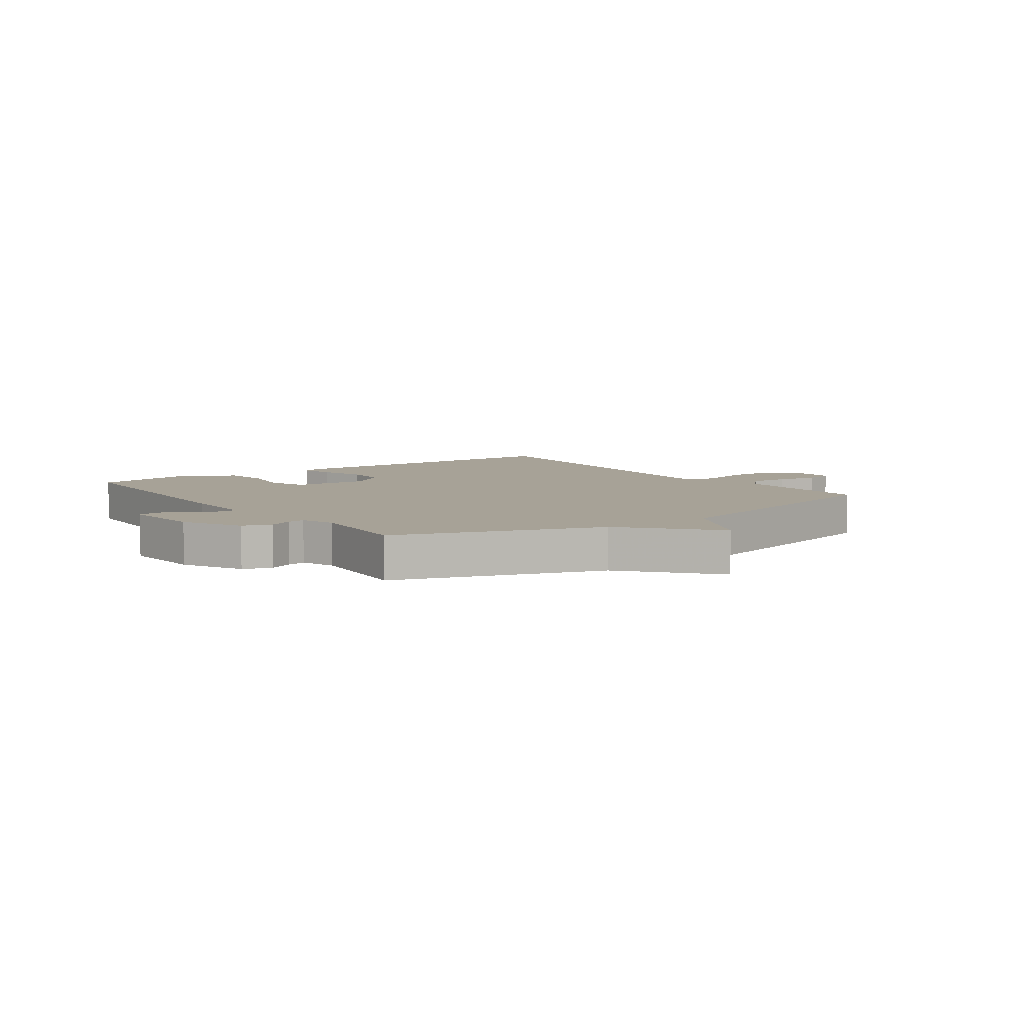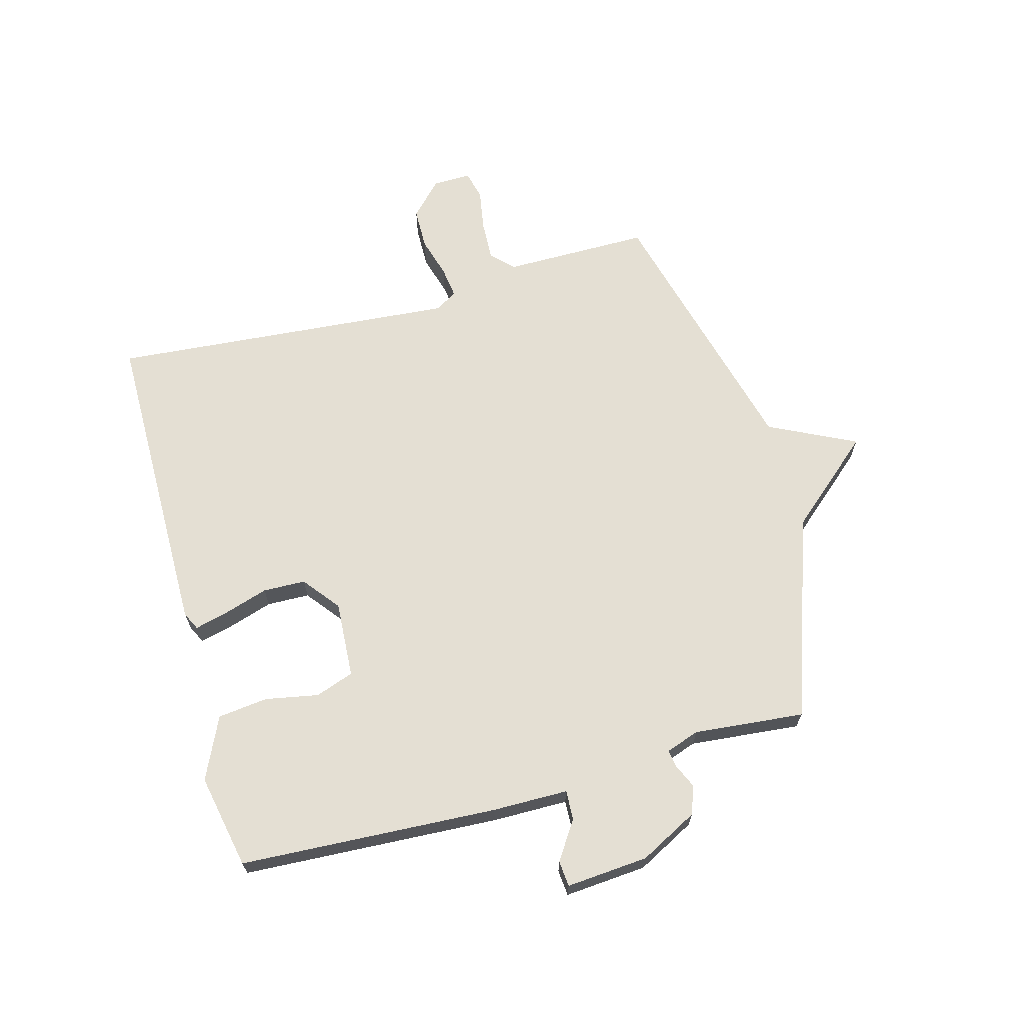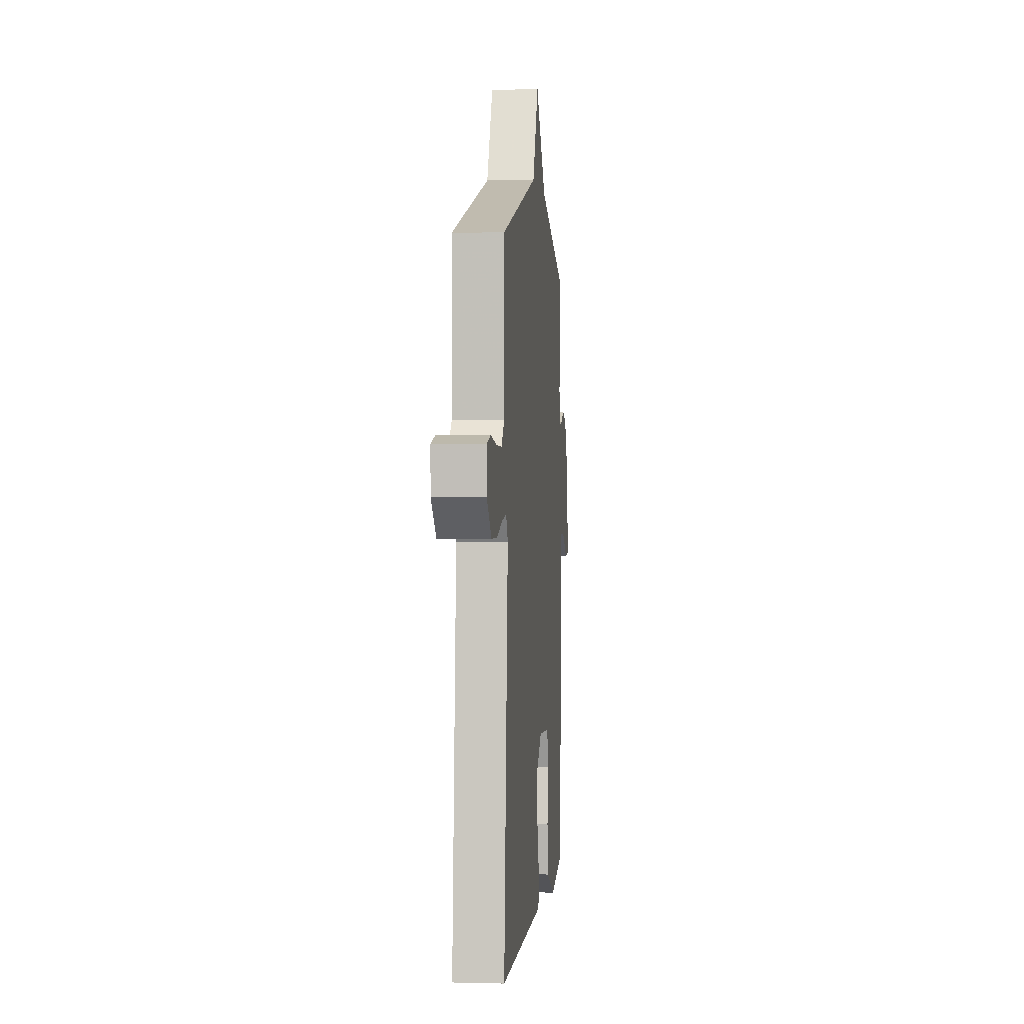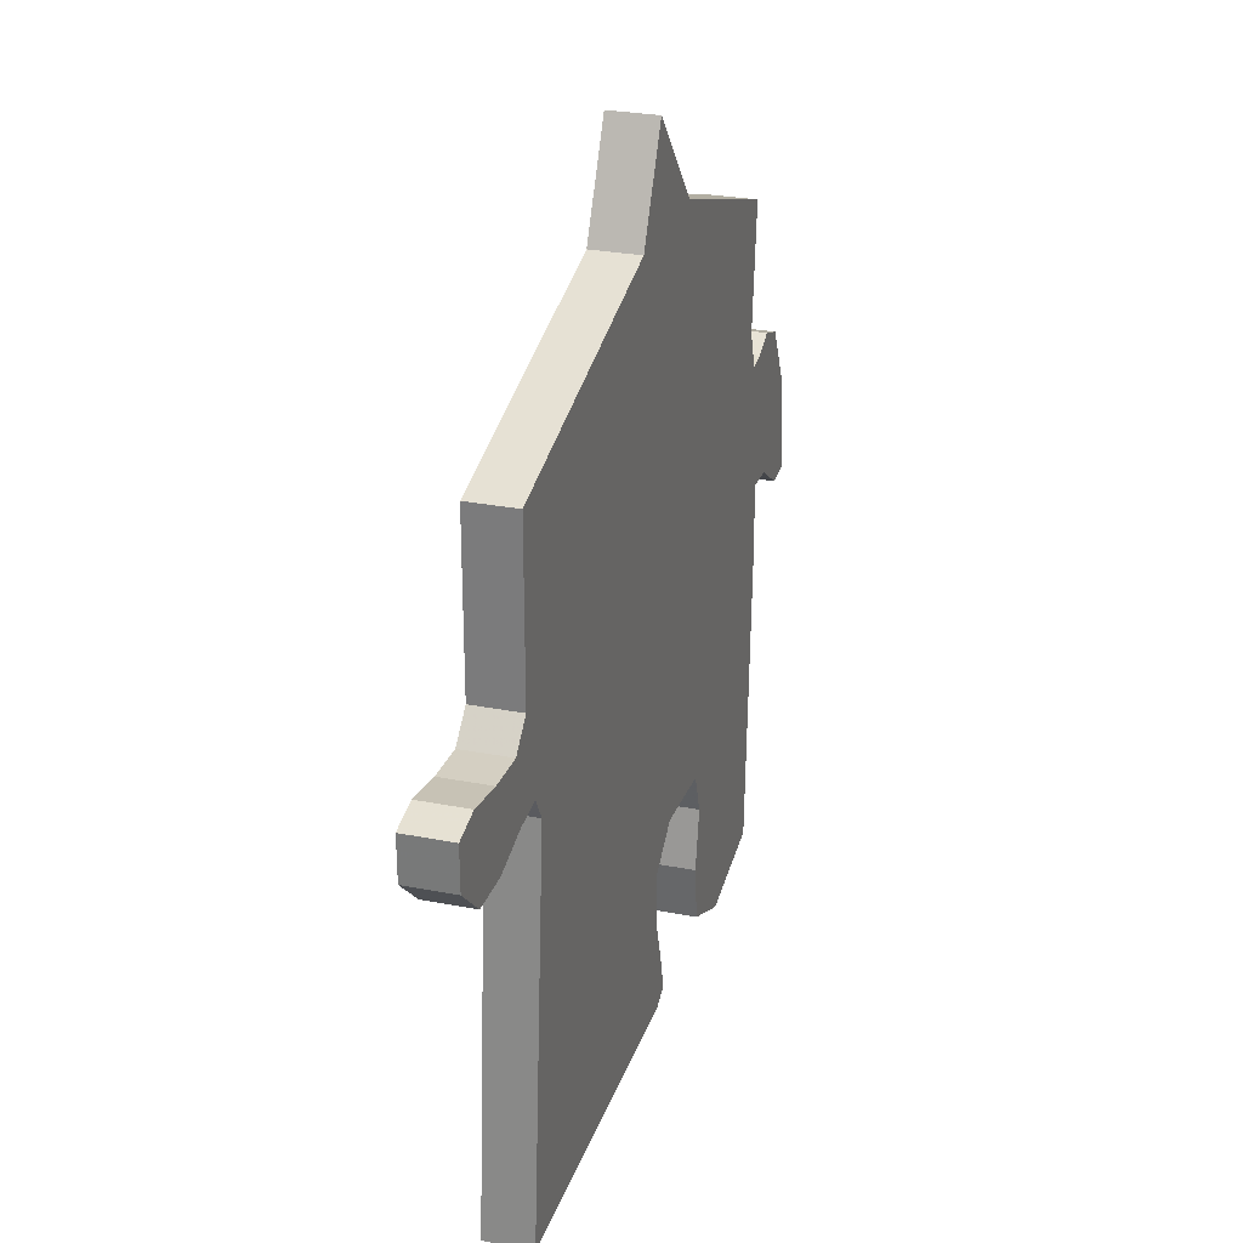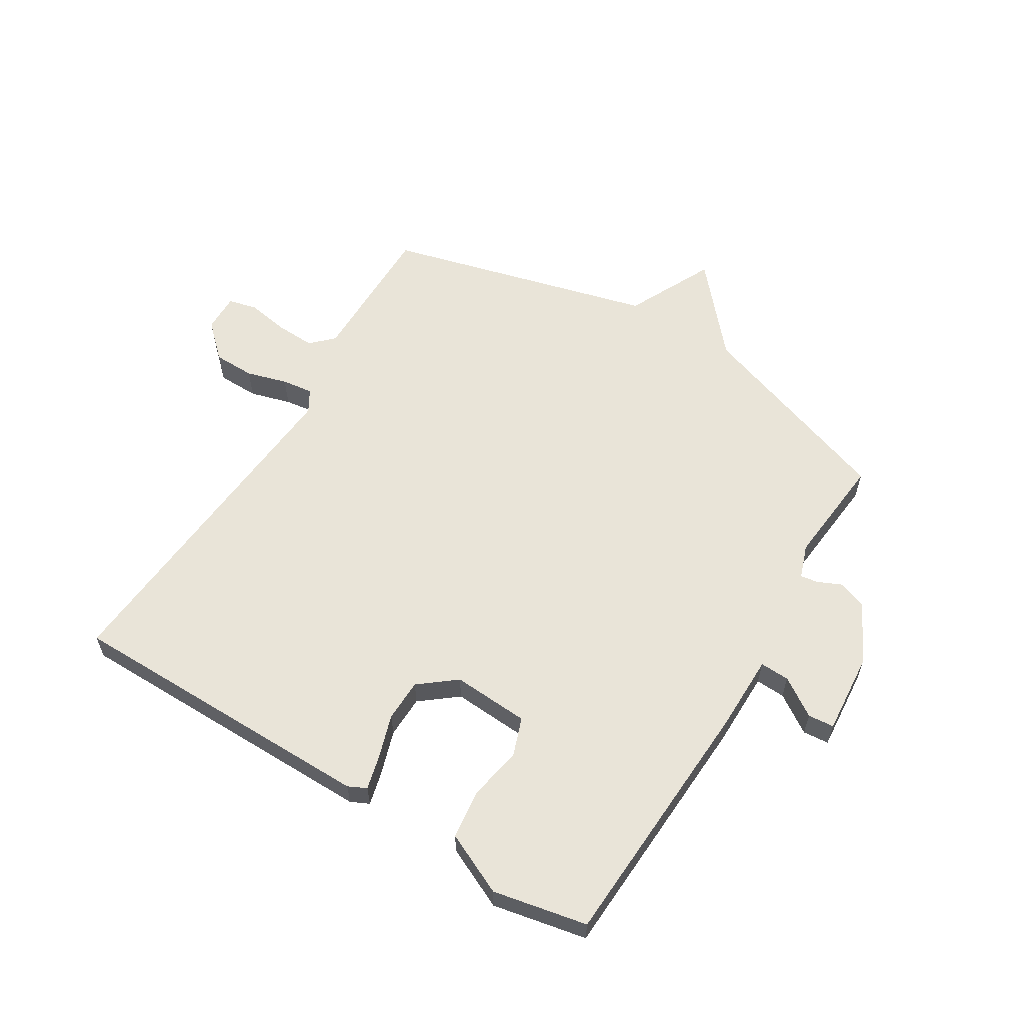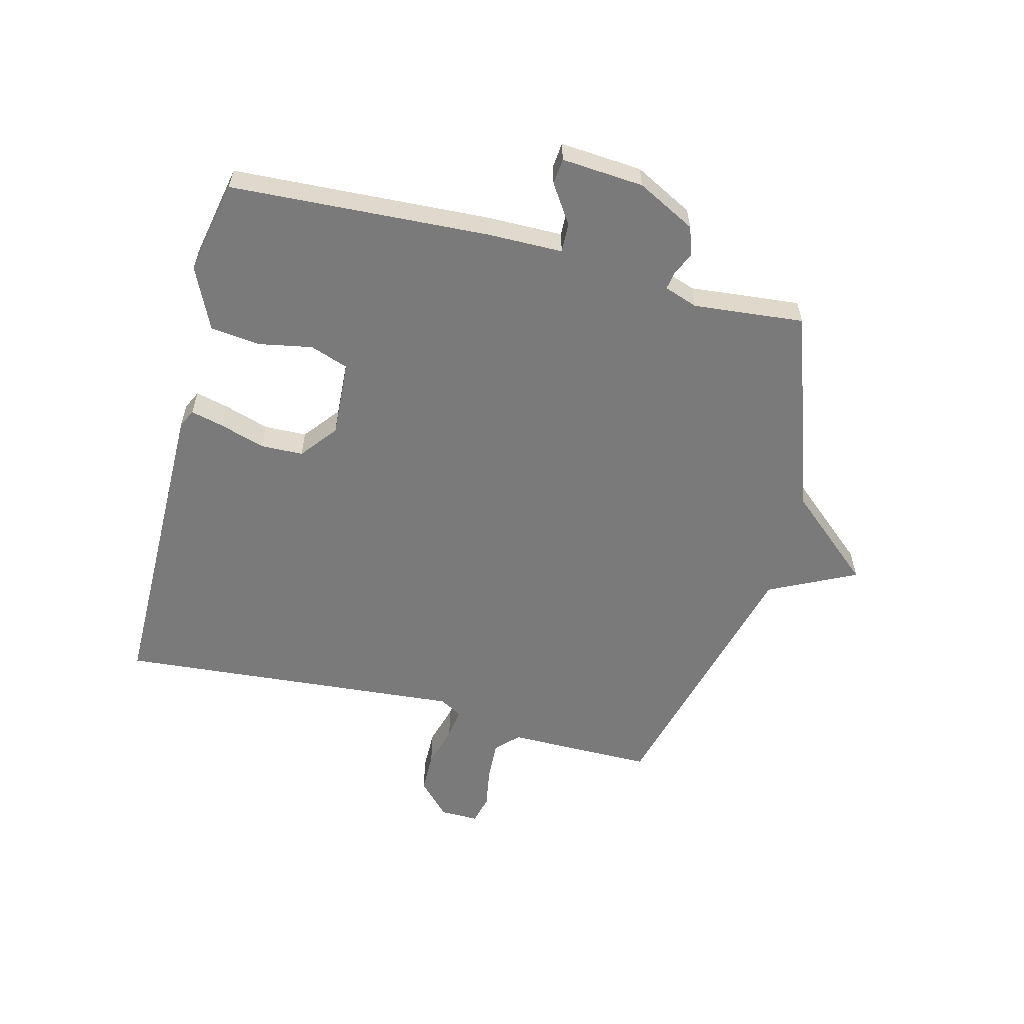
<metadata>
{"format":"obj","ext":"obj","renderer":"f3d","projection":"perspective","resolution":1024,"background":"white","views":[{"elev":6.6,"azim":-35.9,"up":"+Y"},{"elev":66.8,"azim":-105.3,"up":"+Y"},{"elev":1.5,"azim":95.4,"up":"+Z"},{"elev":27.9,"azim":106.7,"up":"+Z"},{"elev":59.9,"azim":-148.6,"up":"+Y"},{"elev":-58.1,"azim":-104.3,"up":"+Y"}]}
</metadata>
<code>
v -0.5 0.07 0.5
v -0.154 0.07 0.619
v -0.026 0.07 0.766
v 0.046 0.07 0.619
v 0.5 0.07 0.5
v 0.5 0.07 0.252
v 0.537 0.07 0.216
v 0.604 0.07 0.219
v 0.674 0.07 0.231
v 0.723 0.07 0.219
v 0.722 0.07 0.154
v 0.665 0.07 0.1
v 0.595 0.07 0.099
v 0.526 0.07 0.119
v 0.473 0.07 0.126
v 0.451 0.07 0.088
v 0.5 0.07 -0.5
v -0.032 0.07 -0.503
v -0.063 0.07 -0.488
v -0.049 0.07 -0.432
v -0.025 0.07 -0.356
v -0.027 0.07 -0.284
v -0.089 0.07 -0.235
v -0.219 0.07 -0.243
v -0.242 0.07 -0.308
v -0.225 0.07 -0.398
v -0.235 0.07 -0.483
v -0.34 0.07 -0.532
v -0.5 0.07 -0.5
v -0.523 0.07 -0.063
v -0.524 0.07 0.065
v -0.574 0.07 0.063
v -0.639 0.07 0.02
v -0.683 0.07 0.024
v -0.672 0.07 0.163
v -0.62 0.07 0.262
v -0.572 0.07 0.279
v -0.532 0.07 0.261
v -0.502 0.07 0.256
v -0.482 0.07 0.313
v -0.5 0 0.5
v -0.154 0 0.619
v -0.026 0 0.766
v 0.046 0 0.619
v 0.5 0 0.5
v 0.5 0 0.252
v 0.537 0 0.216
v 0.604 0 0.219
v 0.674 0 0.231
v 0.723 0 0.219
v 0.722 0 0.154
v 0.665 0 0.1
v 0.595 0 0.099
v 0.526 0 0.119
v 0.473 0 0.126
v 0.451 0 0.088
v 0.5 0 -0.5
v -0.032 0 -0.503
v -0.063 0 -0.488
v -0.049 0 -0.432
v -0.025 0 -0.356
v -0.027 0 -0.284
v -0.089 0 -0.235
v -0.219 0 -0.243
v -0.242 0 -0.308
v -0.225 0 -0.398
v -0.235 0 -0.483
v -0.34 0 -0.532
v -0.5 0 -0.5
v -0.523 0 -0.063
v -0.524 0 0.065
v -0.574 0 0.063
v -0.639 0 0.02
v -0.683 0 0.024
v -0.672 0 0.163
v -0.62 0 0.262
v -0.572 0 0.279
v -0.532 0 0.261
v -0.502 0 0.256
v -0.482 0 0.313
f 36 37 38
f 35 36 38
f 34 35 38
f 33 34 38
f 32 33 38
f 31 32 38 39
f 31 39 40
f 30 31 40
f 29 30 40
f 28 29 40
f 27 28 40
f 26 27 40
f 25 26 40
f 19 20 21
f 18 19 21
f 17 18 21
f 16 17 21
f 15 16 21 22
f 12 13 14
f 11 12 14
f 10 11 14
f 9 10 14
f 8 9 14
f 7 8 14 15
f 15 22 23
f 7 15 23
f 6 7 23
f 2 3 4
f 1 2 4
f 40 1 4
f 25 40 4
f 24 25 4
f 6 23 24
f 5 6 24
f 4 5 24
f 78 77 76
f 78 76 75
f 78 75 74
f 78 74 73
f 78 73 72
f 79 78 72 71
f 80 79 71
f 80 71 70
f 80 70 69
f 80 69 68
f 80 68 67
f 80 67 66
f 80 66 65
f 61 60 59
f 61 59 58
f 61 58 57
f 61 57 56
f 62 61 56 55
f 54 53 52
f 54 52 51
f 54 51 50
f 54 50 49
f 54 49 48
f 55 54 48 47
f 63 62 55
f 63 55 47
f 63 47 46
f 44 43 42
f 44 42 41
f 44 41 80
f 44 80 65
f 44 65 64
f 64 63 46
f 64 46 45
f 64 45 44
f 1 41 42 2
f 2 42 43 3
f 3 43 44 4
f 4 44 45 5
f 5 45 46 6
f 6 46 47 7
f 7 47 48 8
f 8 48 49 9
f 9 49 50 10
f 10 50 51 11
f 11 51 52 12
f 12 52 53 13
f 13 53 54 14
f 14 54 55 15
f 15 55 56 16
f 16 56 57 17
f 17 57 58 18
f 18 58 59 19
f 19 59 60 20
f 20 60 61 21
f 21 61 62 22
f 22 62 63 23
f 23 63 64 24
f 24 64 65 25
f 25 65 66 26
f 26 66 67 27
f 27 67 68 28
f 28 68 69 29
f 29 69 70 30
f 30 70 71 31
f 31 71 72 32
f 32 72 73 33
f 33 73 74 34
f 34 74 75 35
f 35 75 76 36
f 36 76 77 37
f 37 77 78 38
f 38 78 79 39
f 39 79 80 40
f 40 80 41 1

</code>
